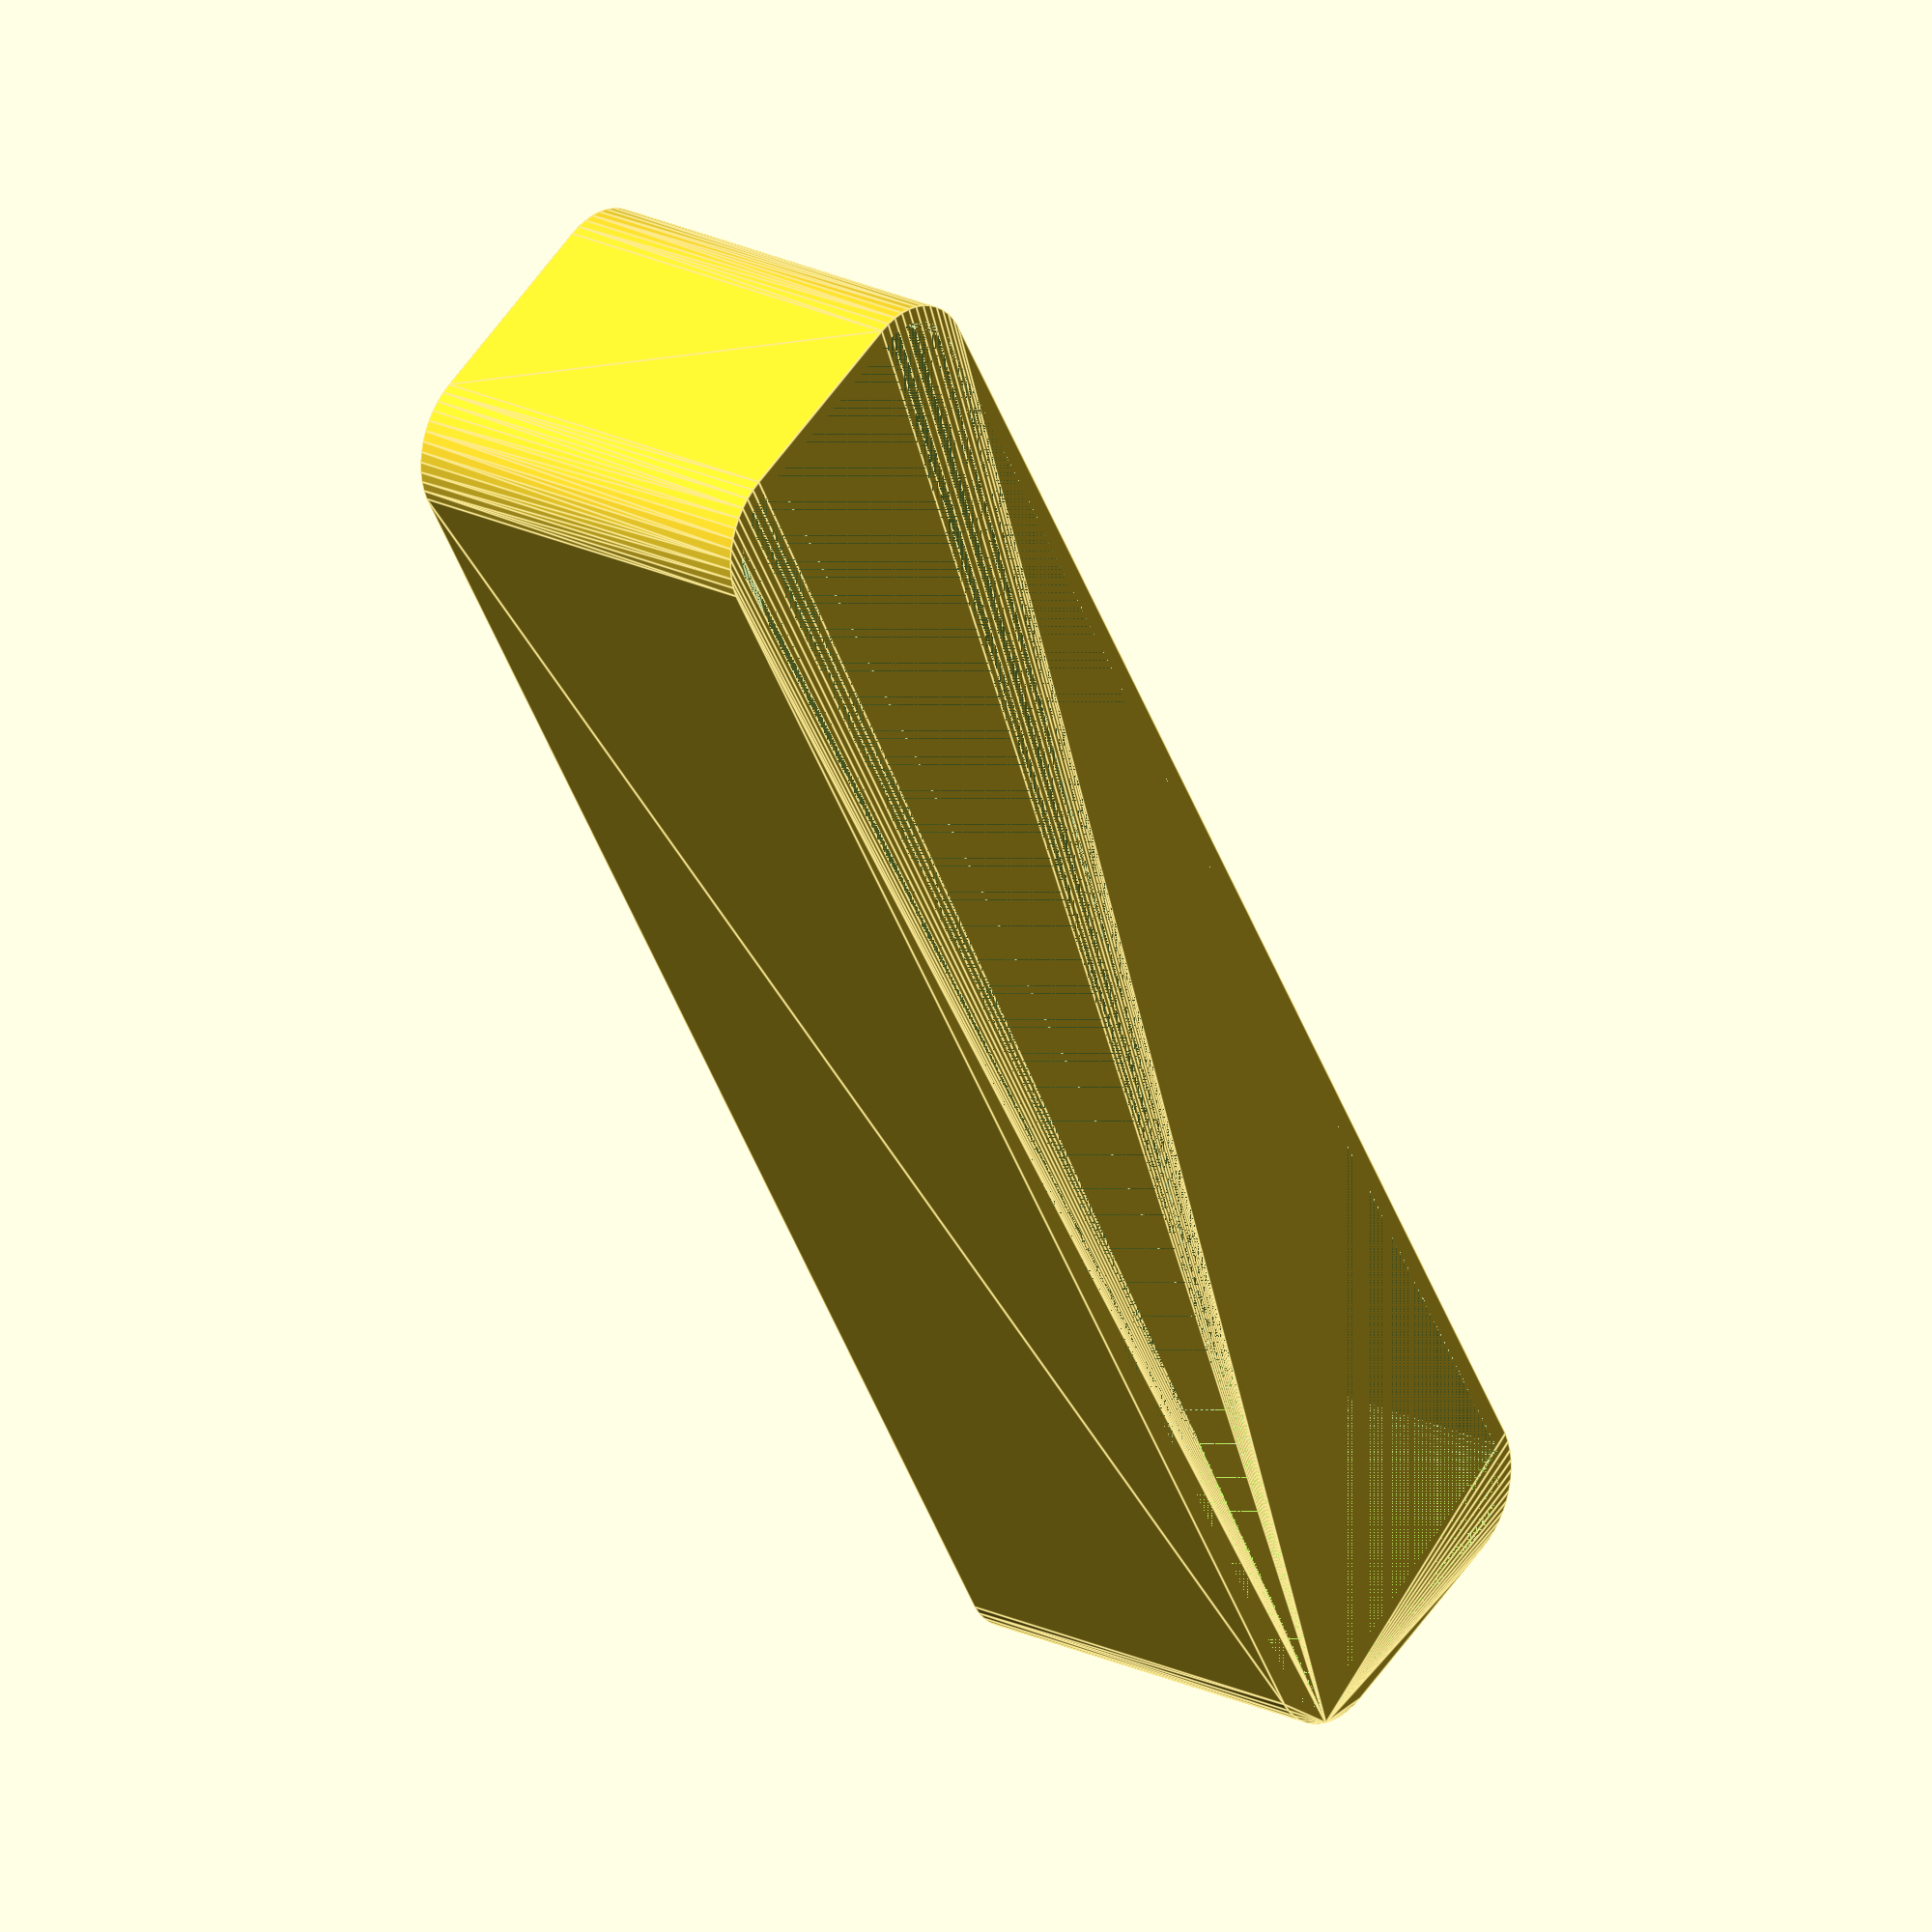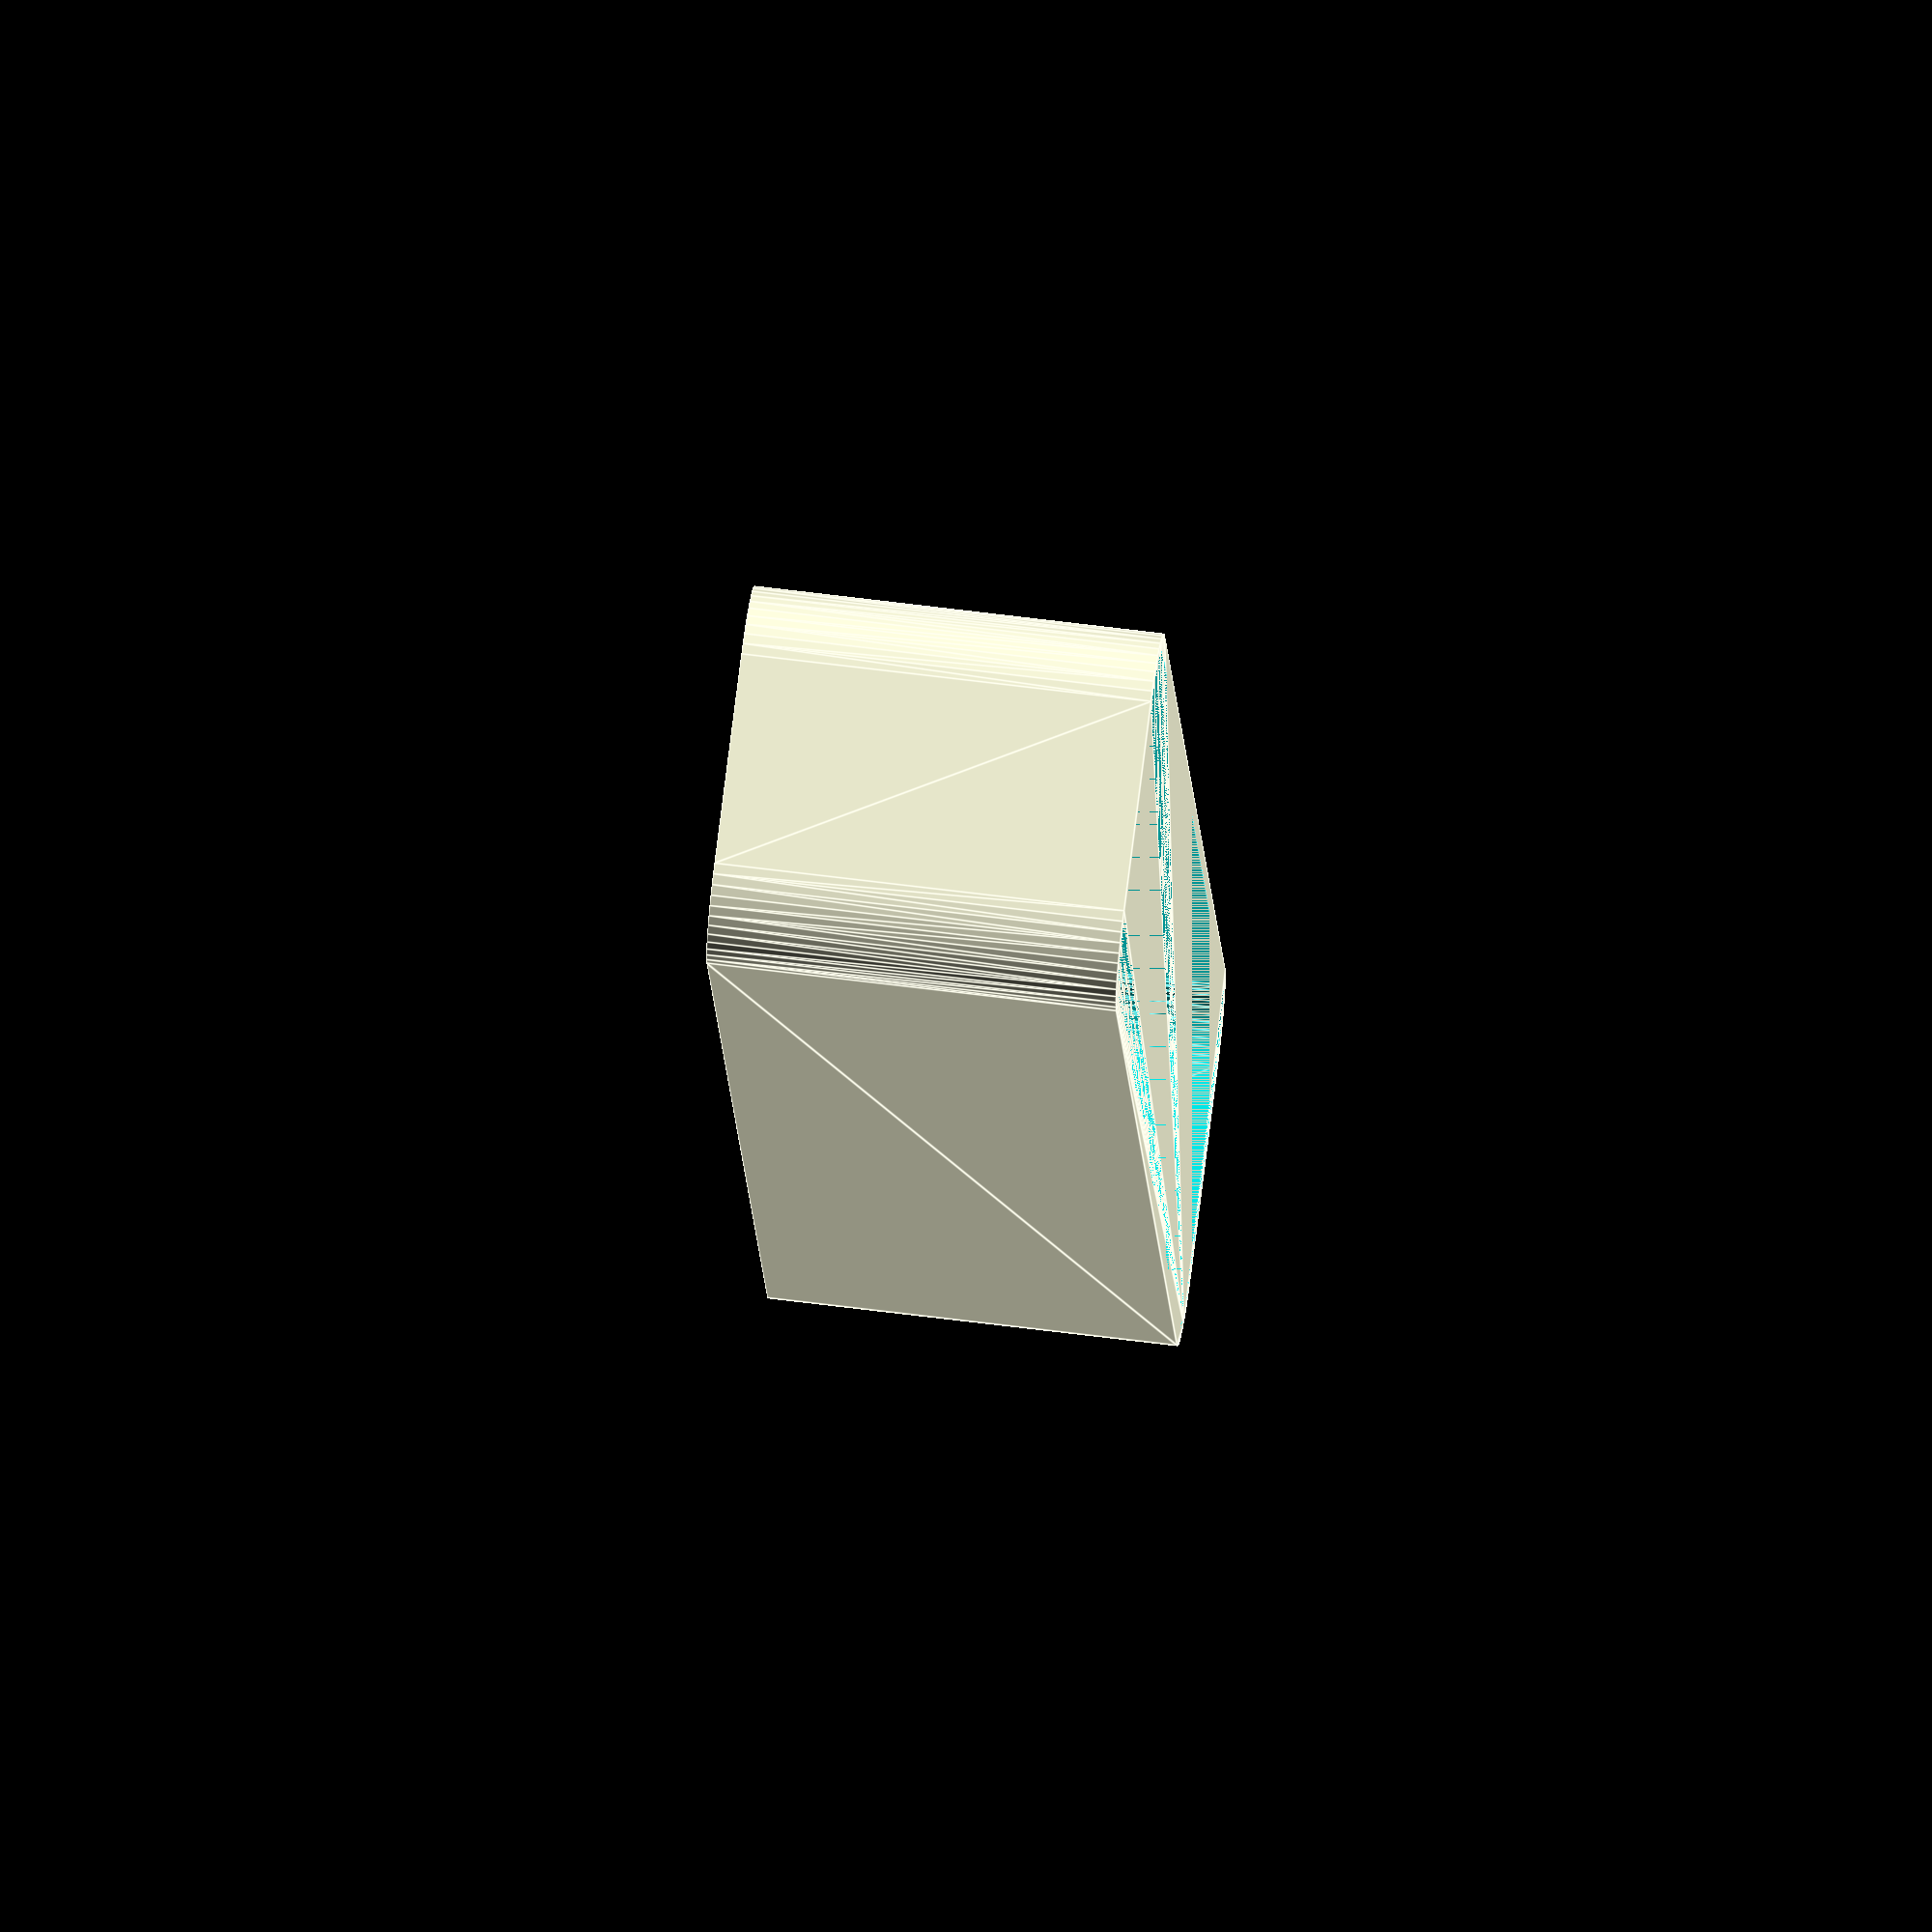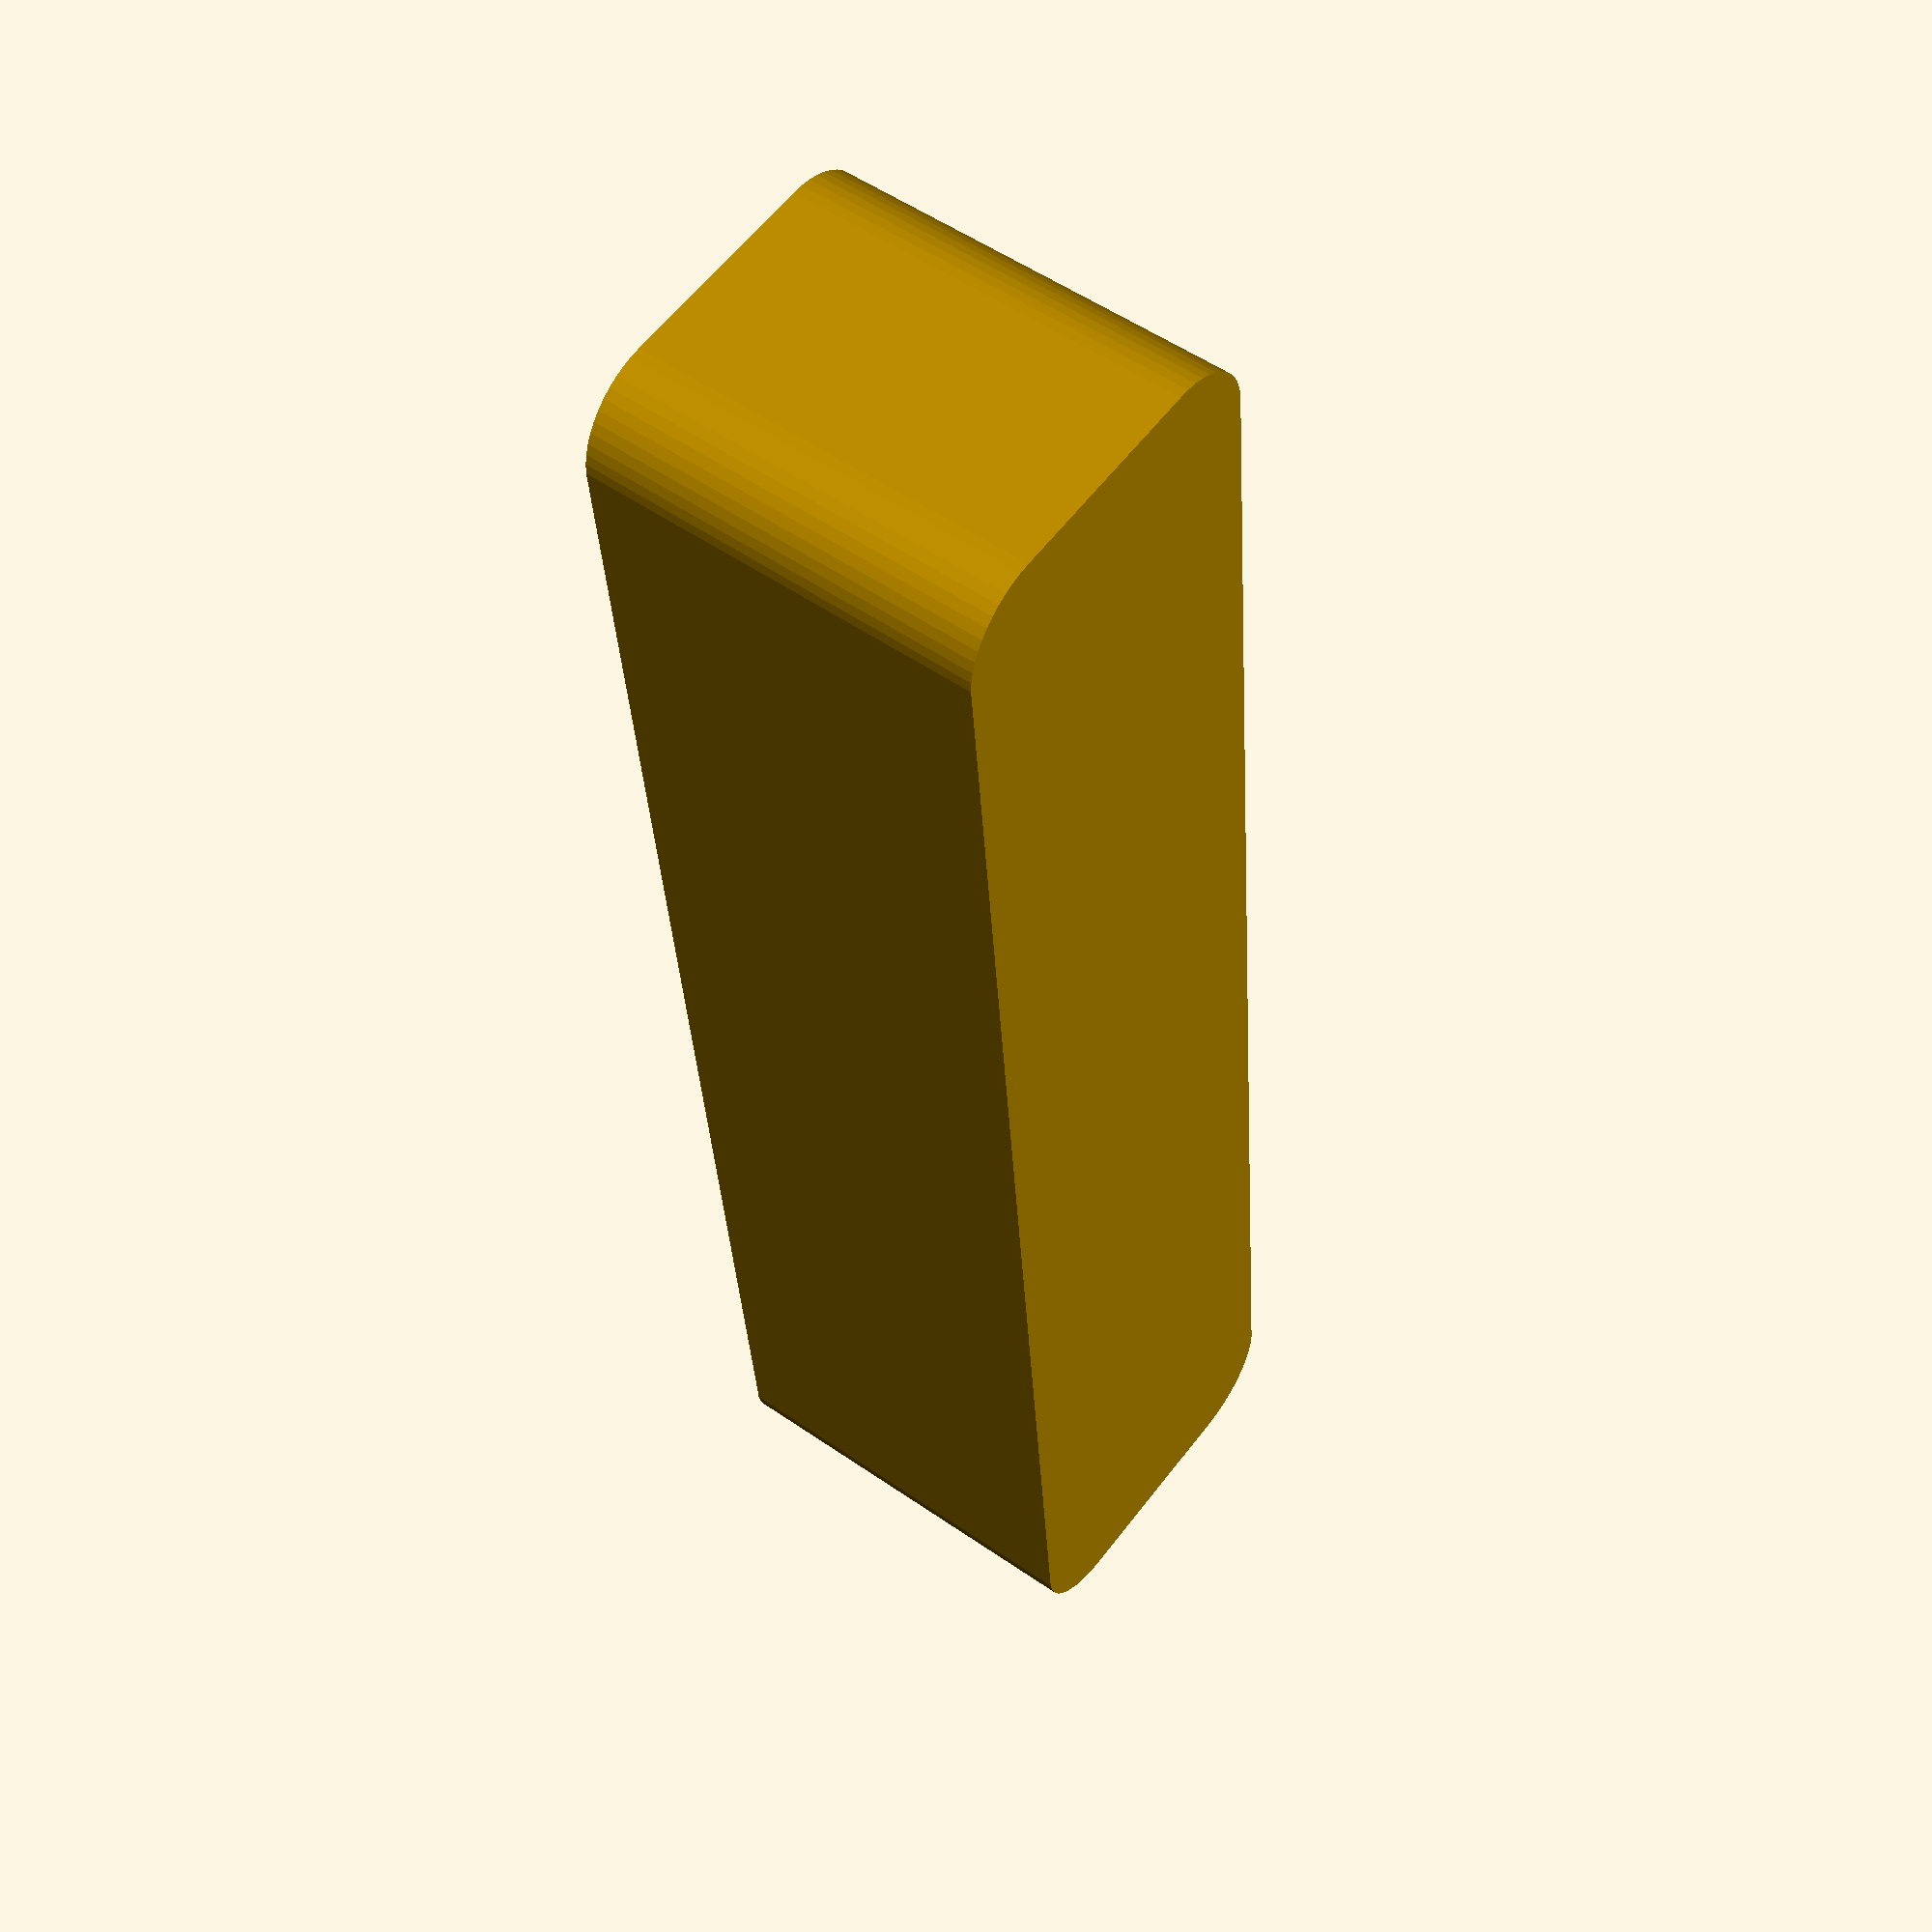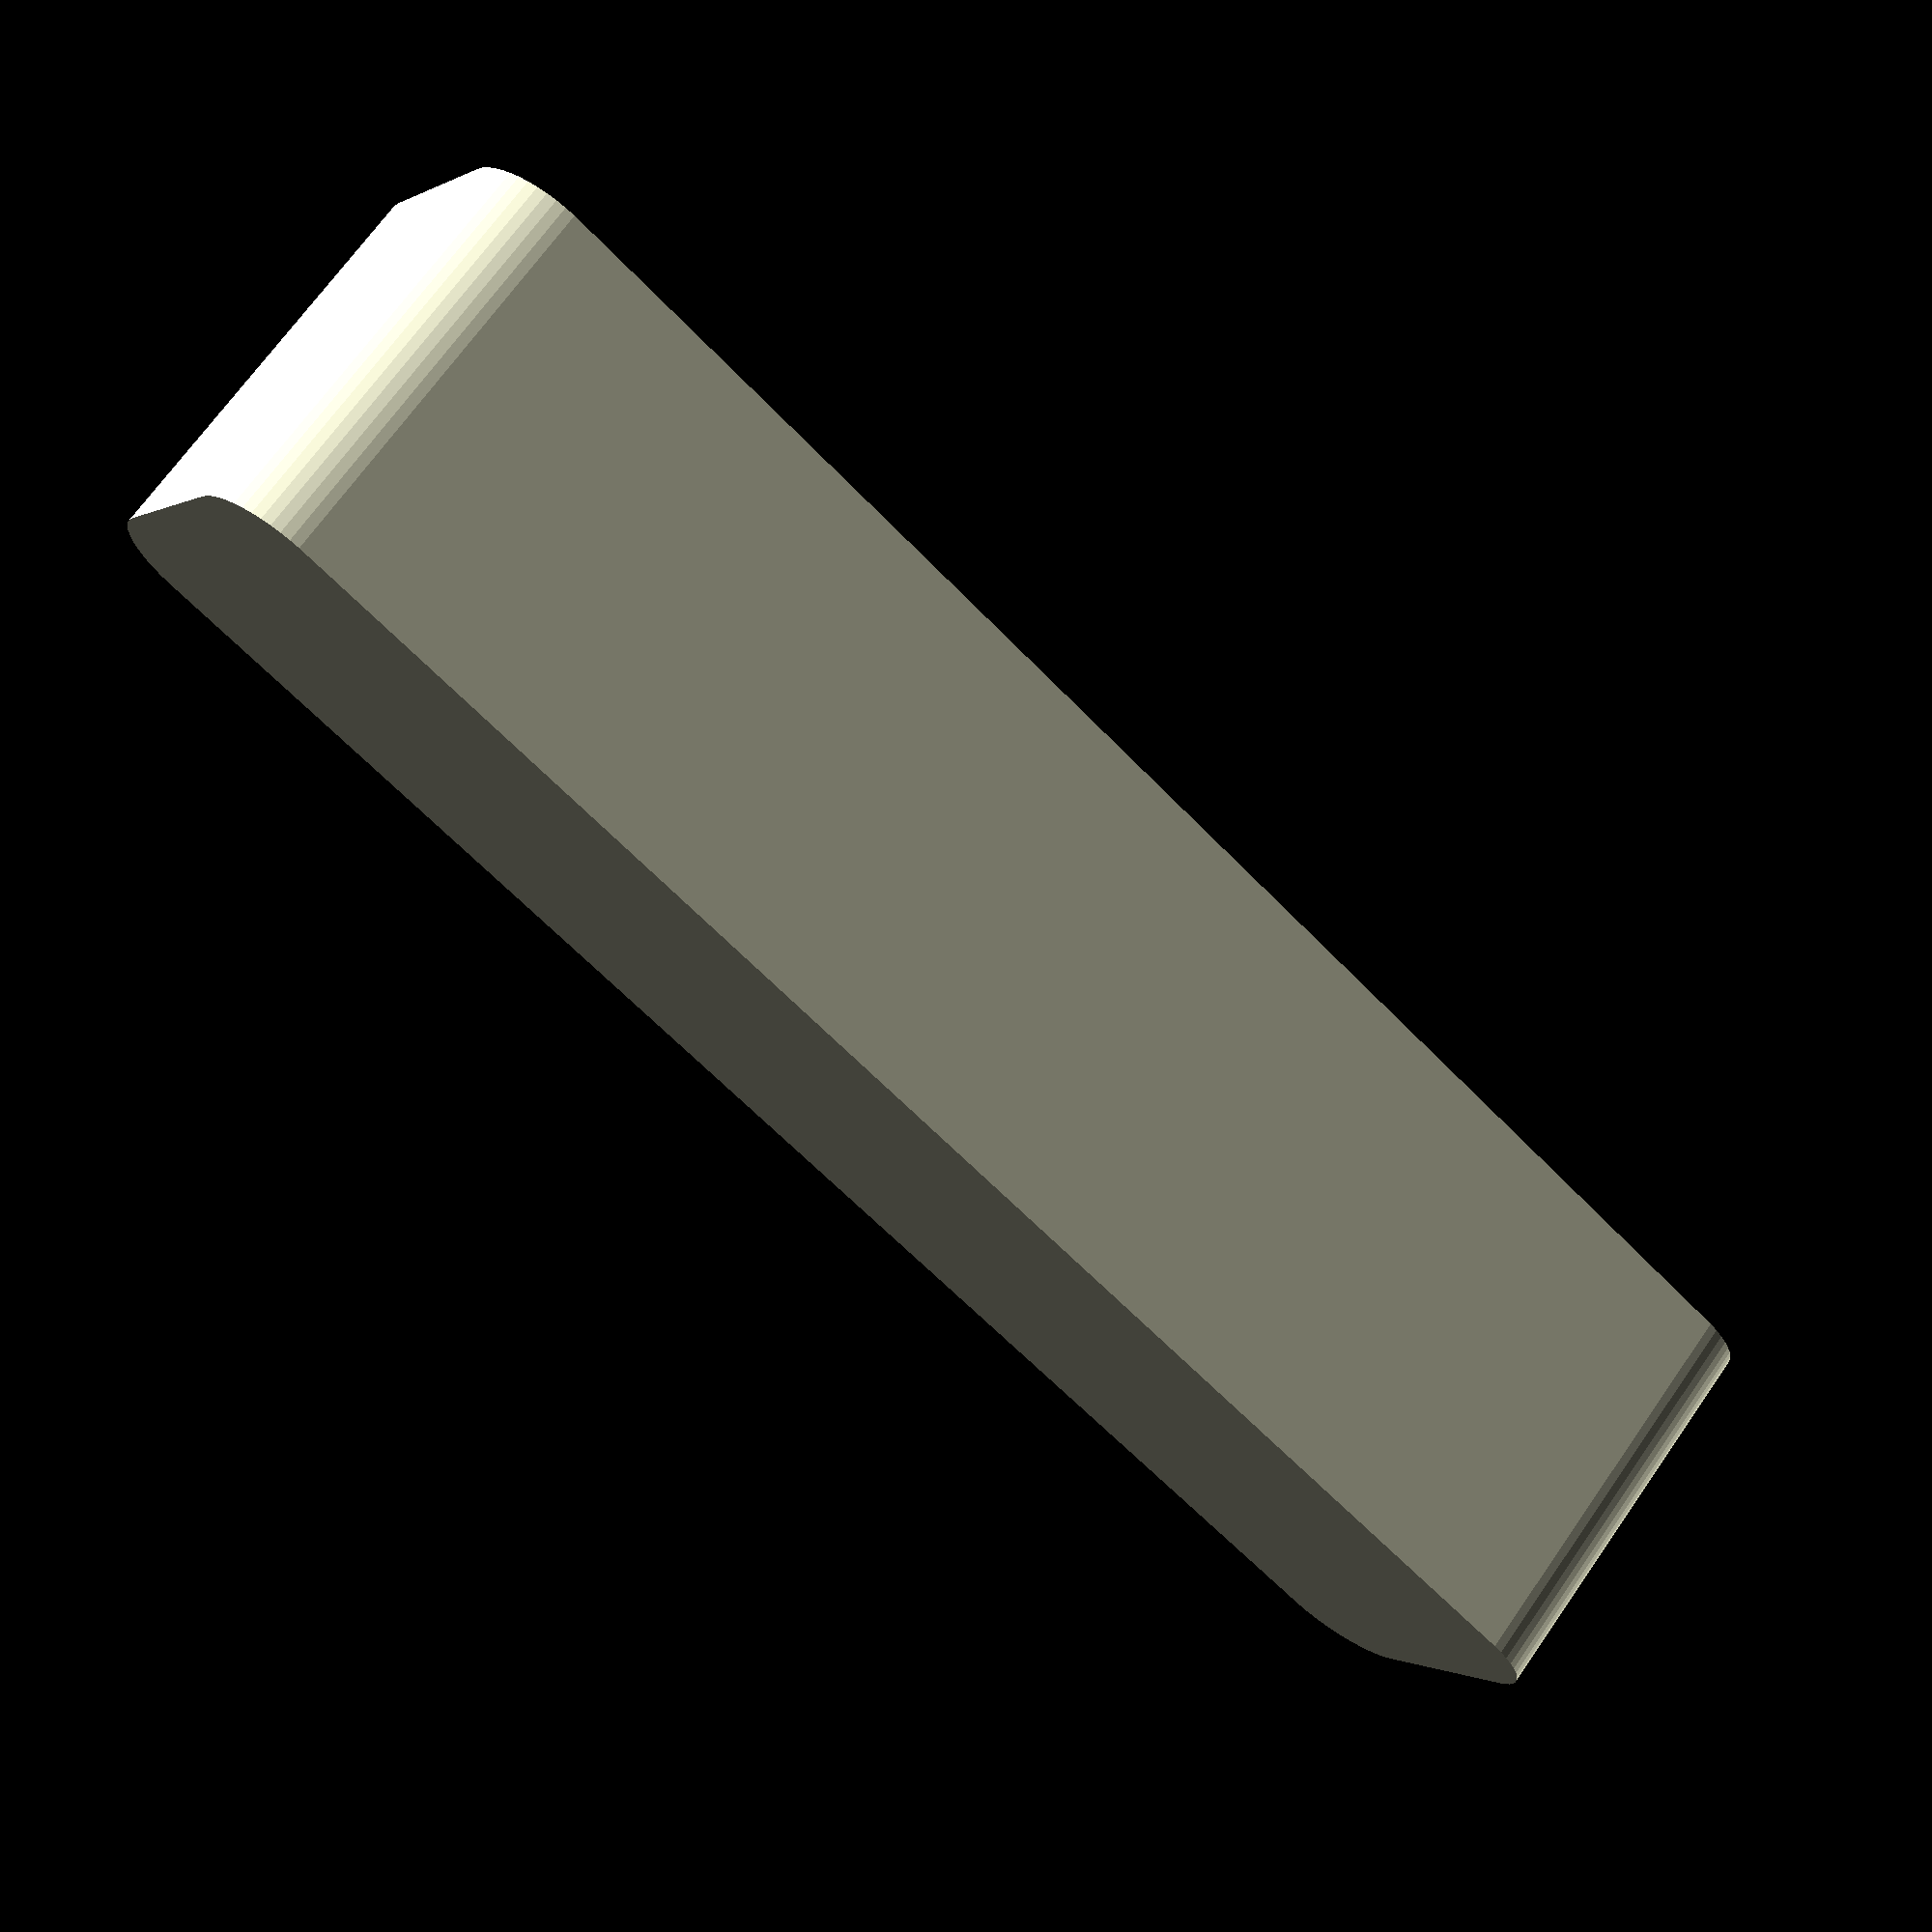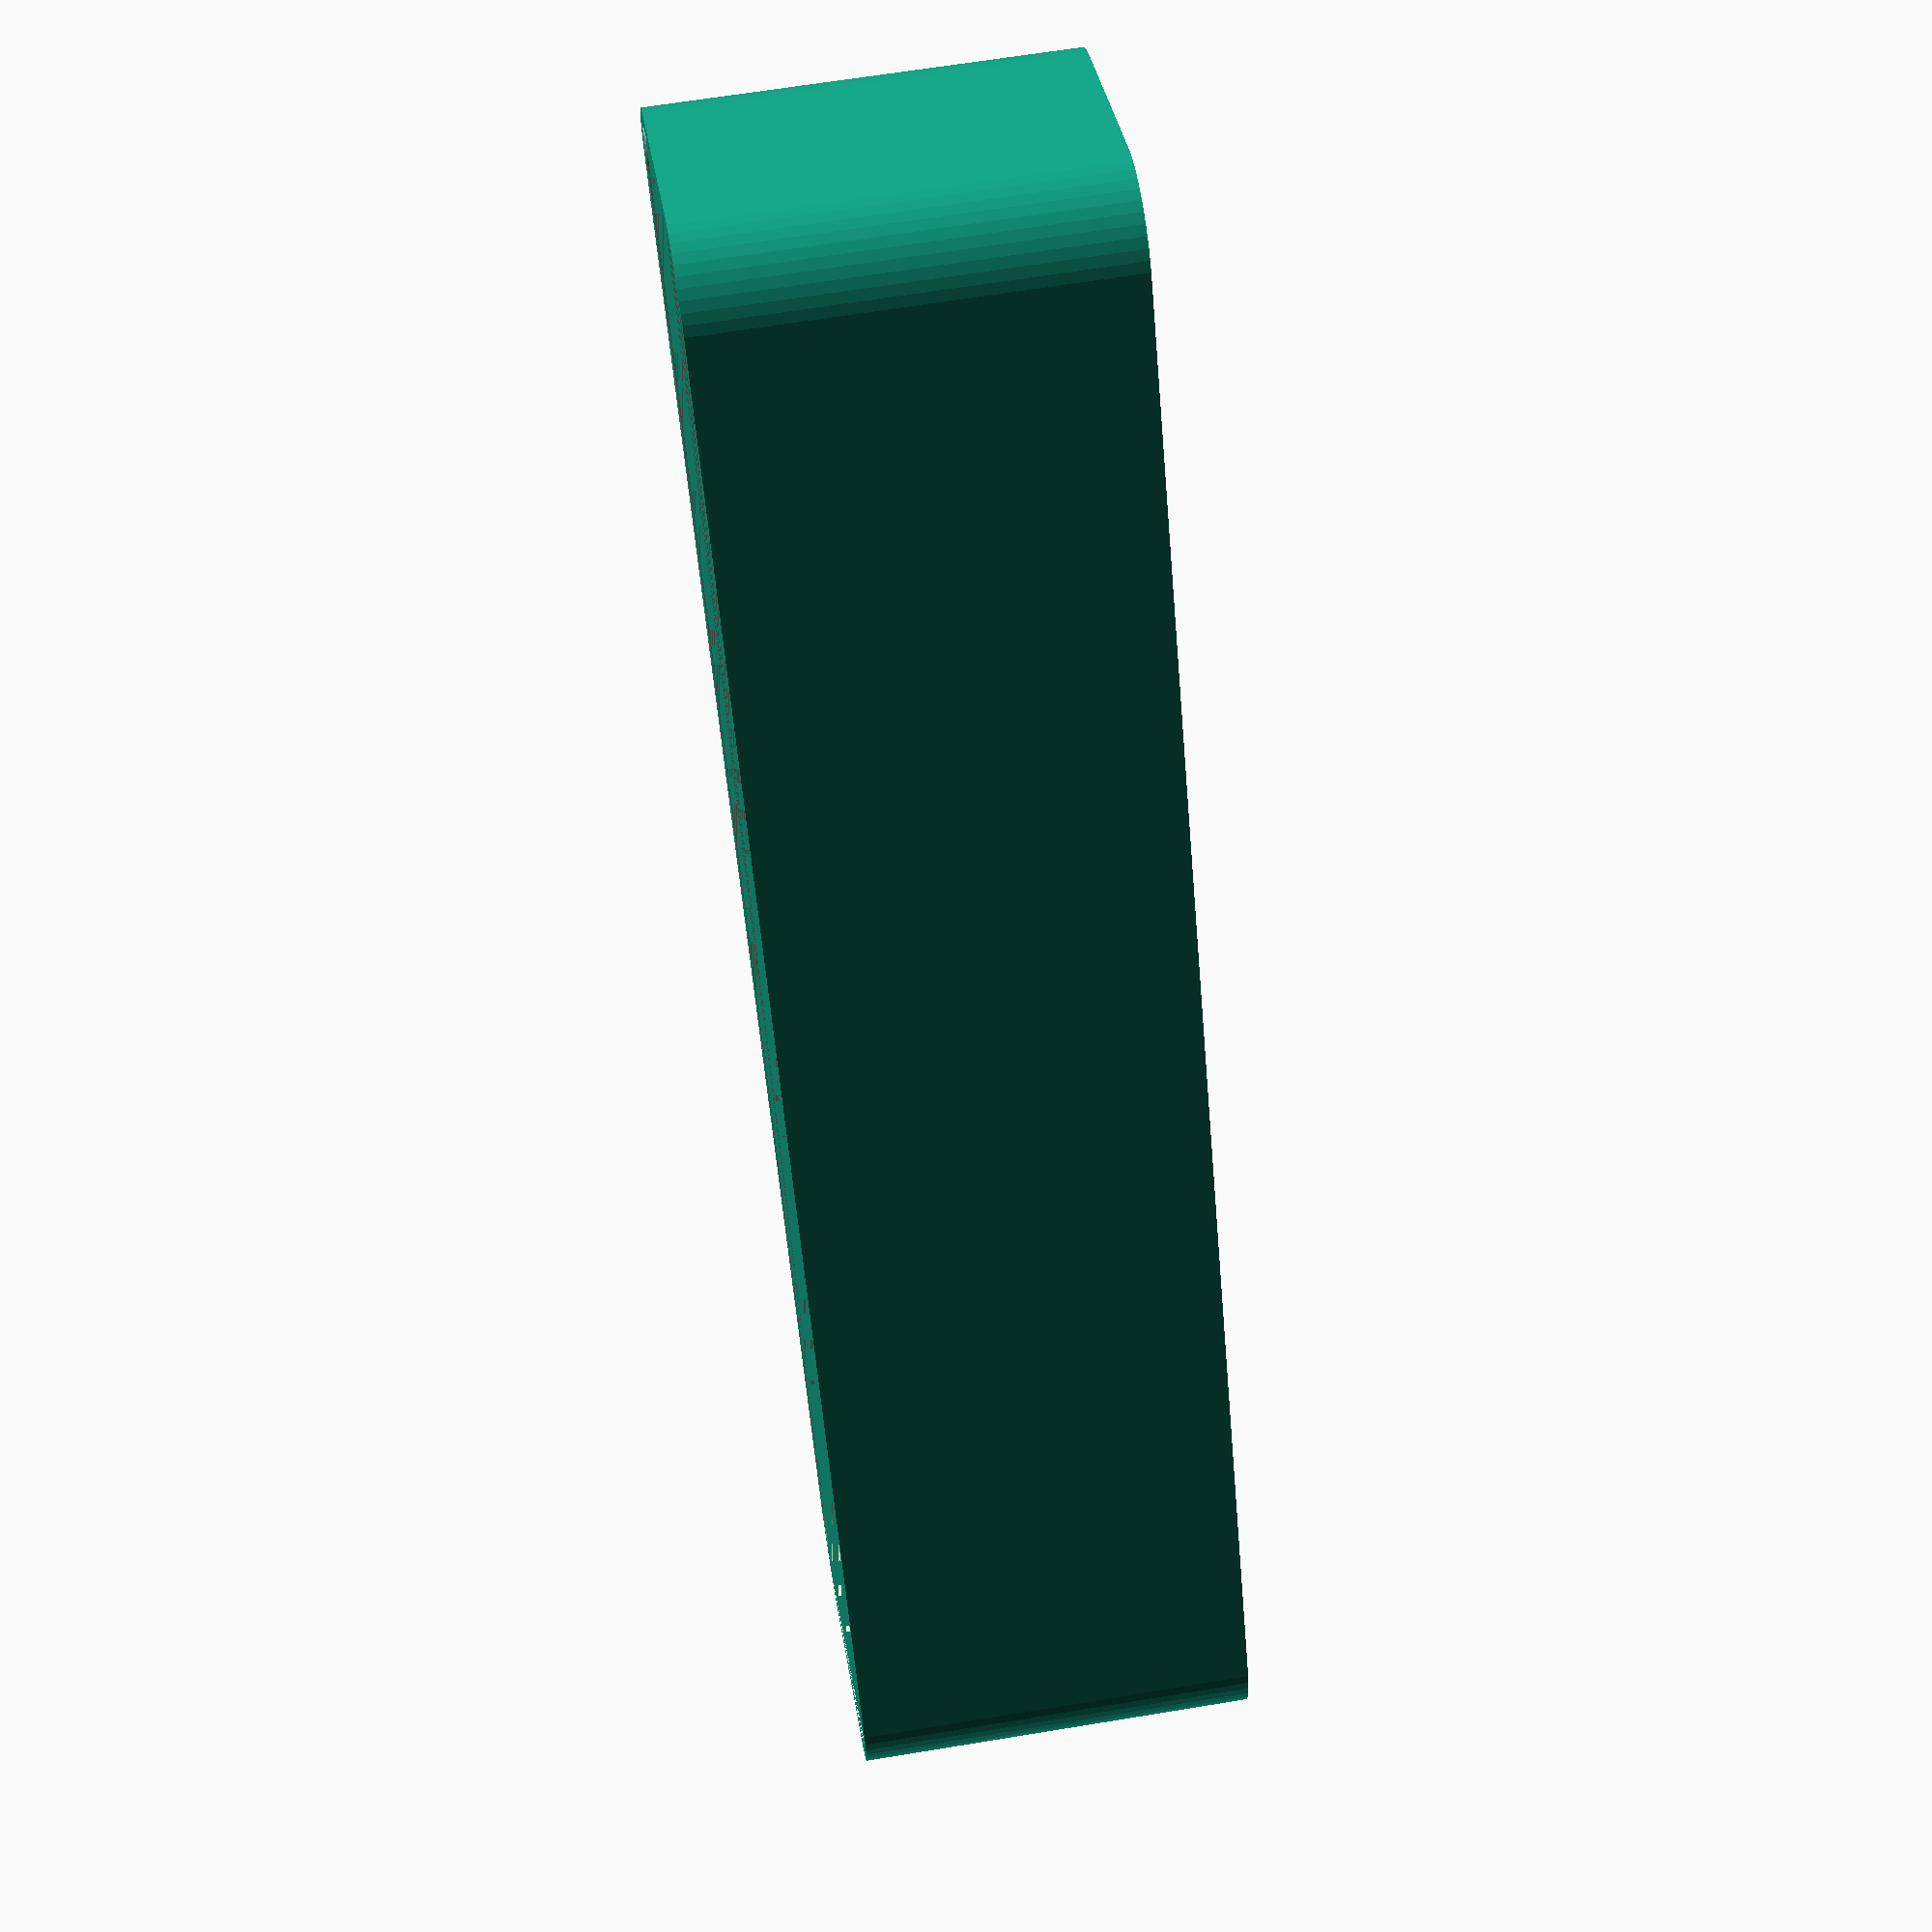
<openscad>
$fn = 50;


difference() {
	union() {
		hull() {
			translate(v = [-47.5000000000, 6.2500000000, 0]) {
				cylinder(h = 24, r = 5);
			}
			translate(v = [47.5000000000, 6.2500000000, 0]) {
				cylinder(h = 24, r = 5);
			}
			translate(v = [-47.5000000000, -6.2500000000, 0]) {
				cylinder(h = 24, r = 5);
			}
			translate(v = [47.5000000000, -6.2500000000, 0]) {
				cylinder(h = 24, r = 5);
			}
		}
	}
	union() {
		translate(v = [0, 0, 2]) {
			hull() {
				translate(v = [-47.5000000000, 6.2500000000, 0]) {
					cylinder(h = 22, r = 4);
				}
				translate(v = [47.5000000000, 6.2500000000, 0]) {
					cylinder(h = 22, r = 4);
				}
				translate(v = [-47.5000000000, -6.2500000000, 0]) {
					cylinder(h = 22, r = 4);
				}
				translate(v = [47.5000000000, -6.2500000000, 0]) {
					cylinder(h = 22, r = 4);
				}
			}
		}
	}
}
</openscad>
<views>
elev=339.1 azim=59.8 roll=311.4 proj=o view=edges
elev=118.0 azim=253.6 roll=262.5 proj=o view=edges
elev=127.9 azim=95.2 roll=53.0 proj=p view=wireframe
elev=291.1 azim=326.8 roll=214.9 proj=p view=solid
elev=296.0 azim=59.5 roll=80.5 proj=p view=wireframe
</views>
